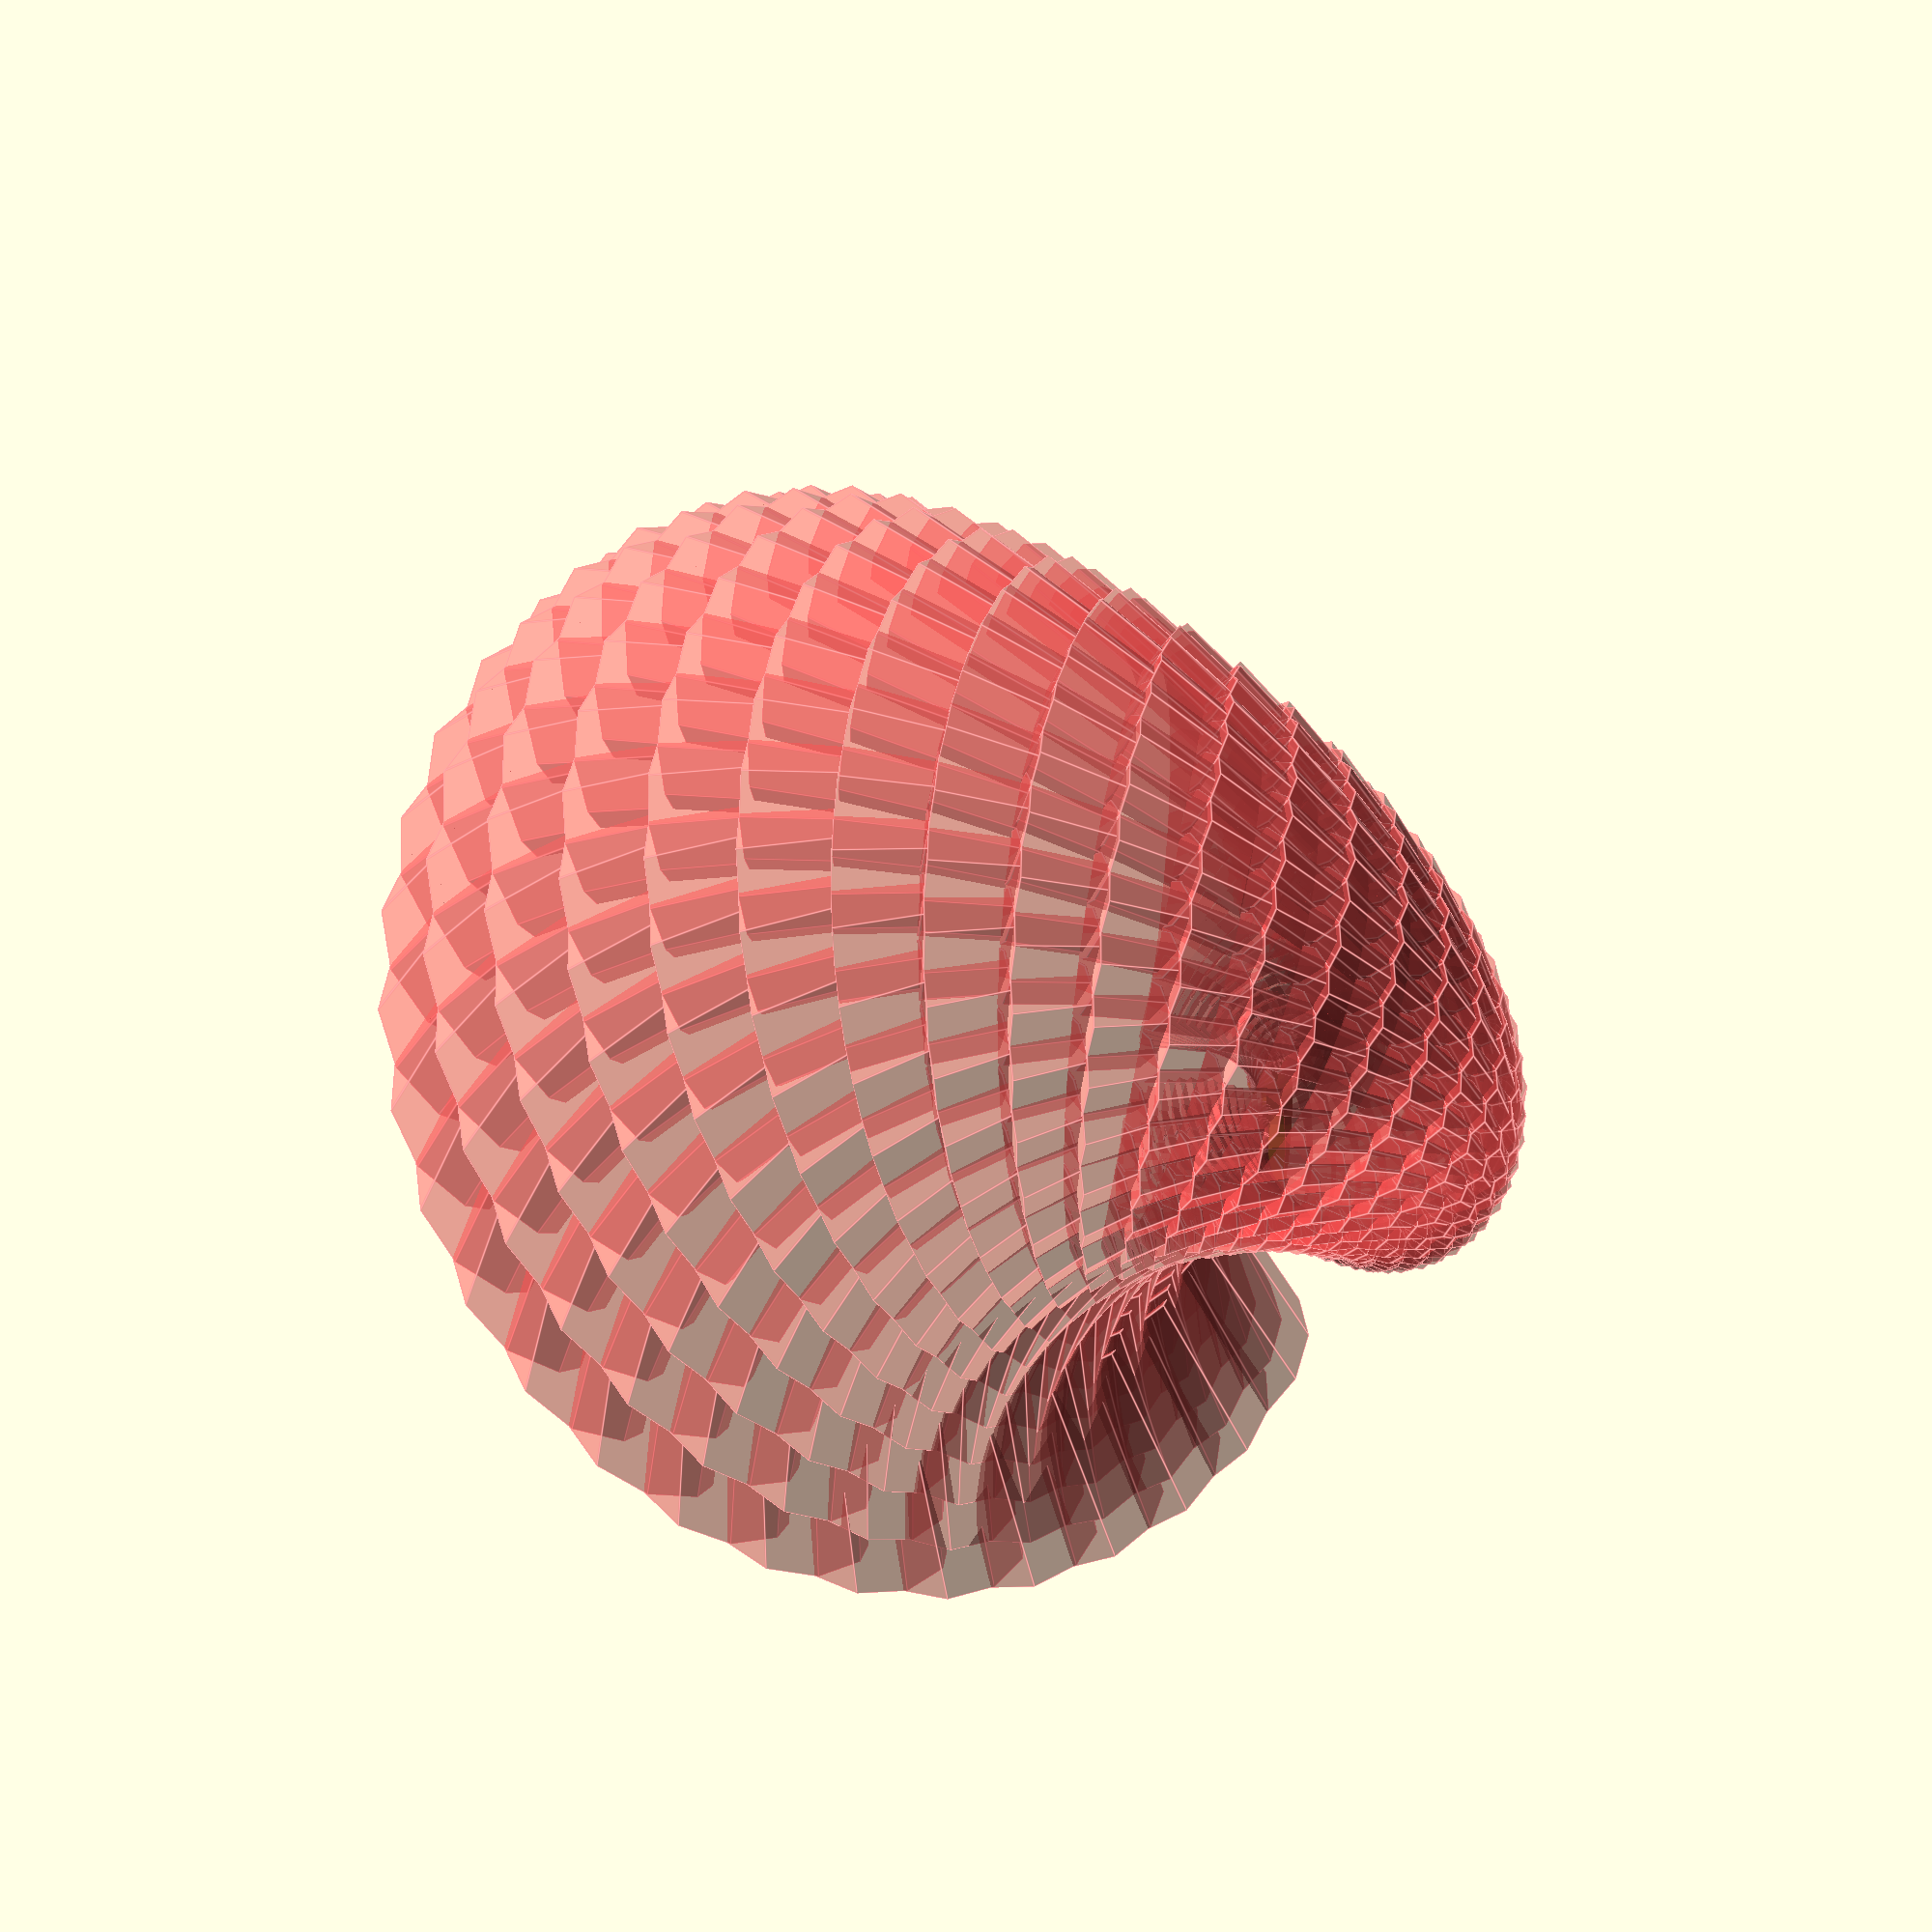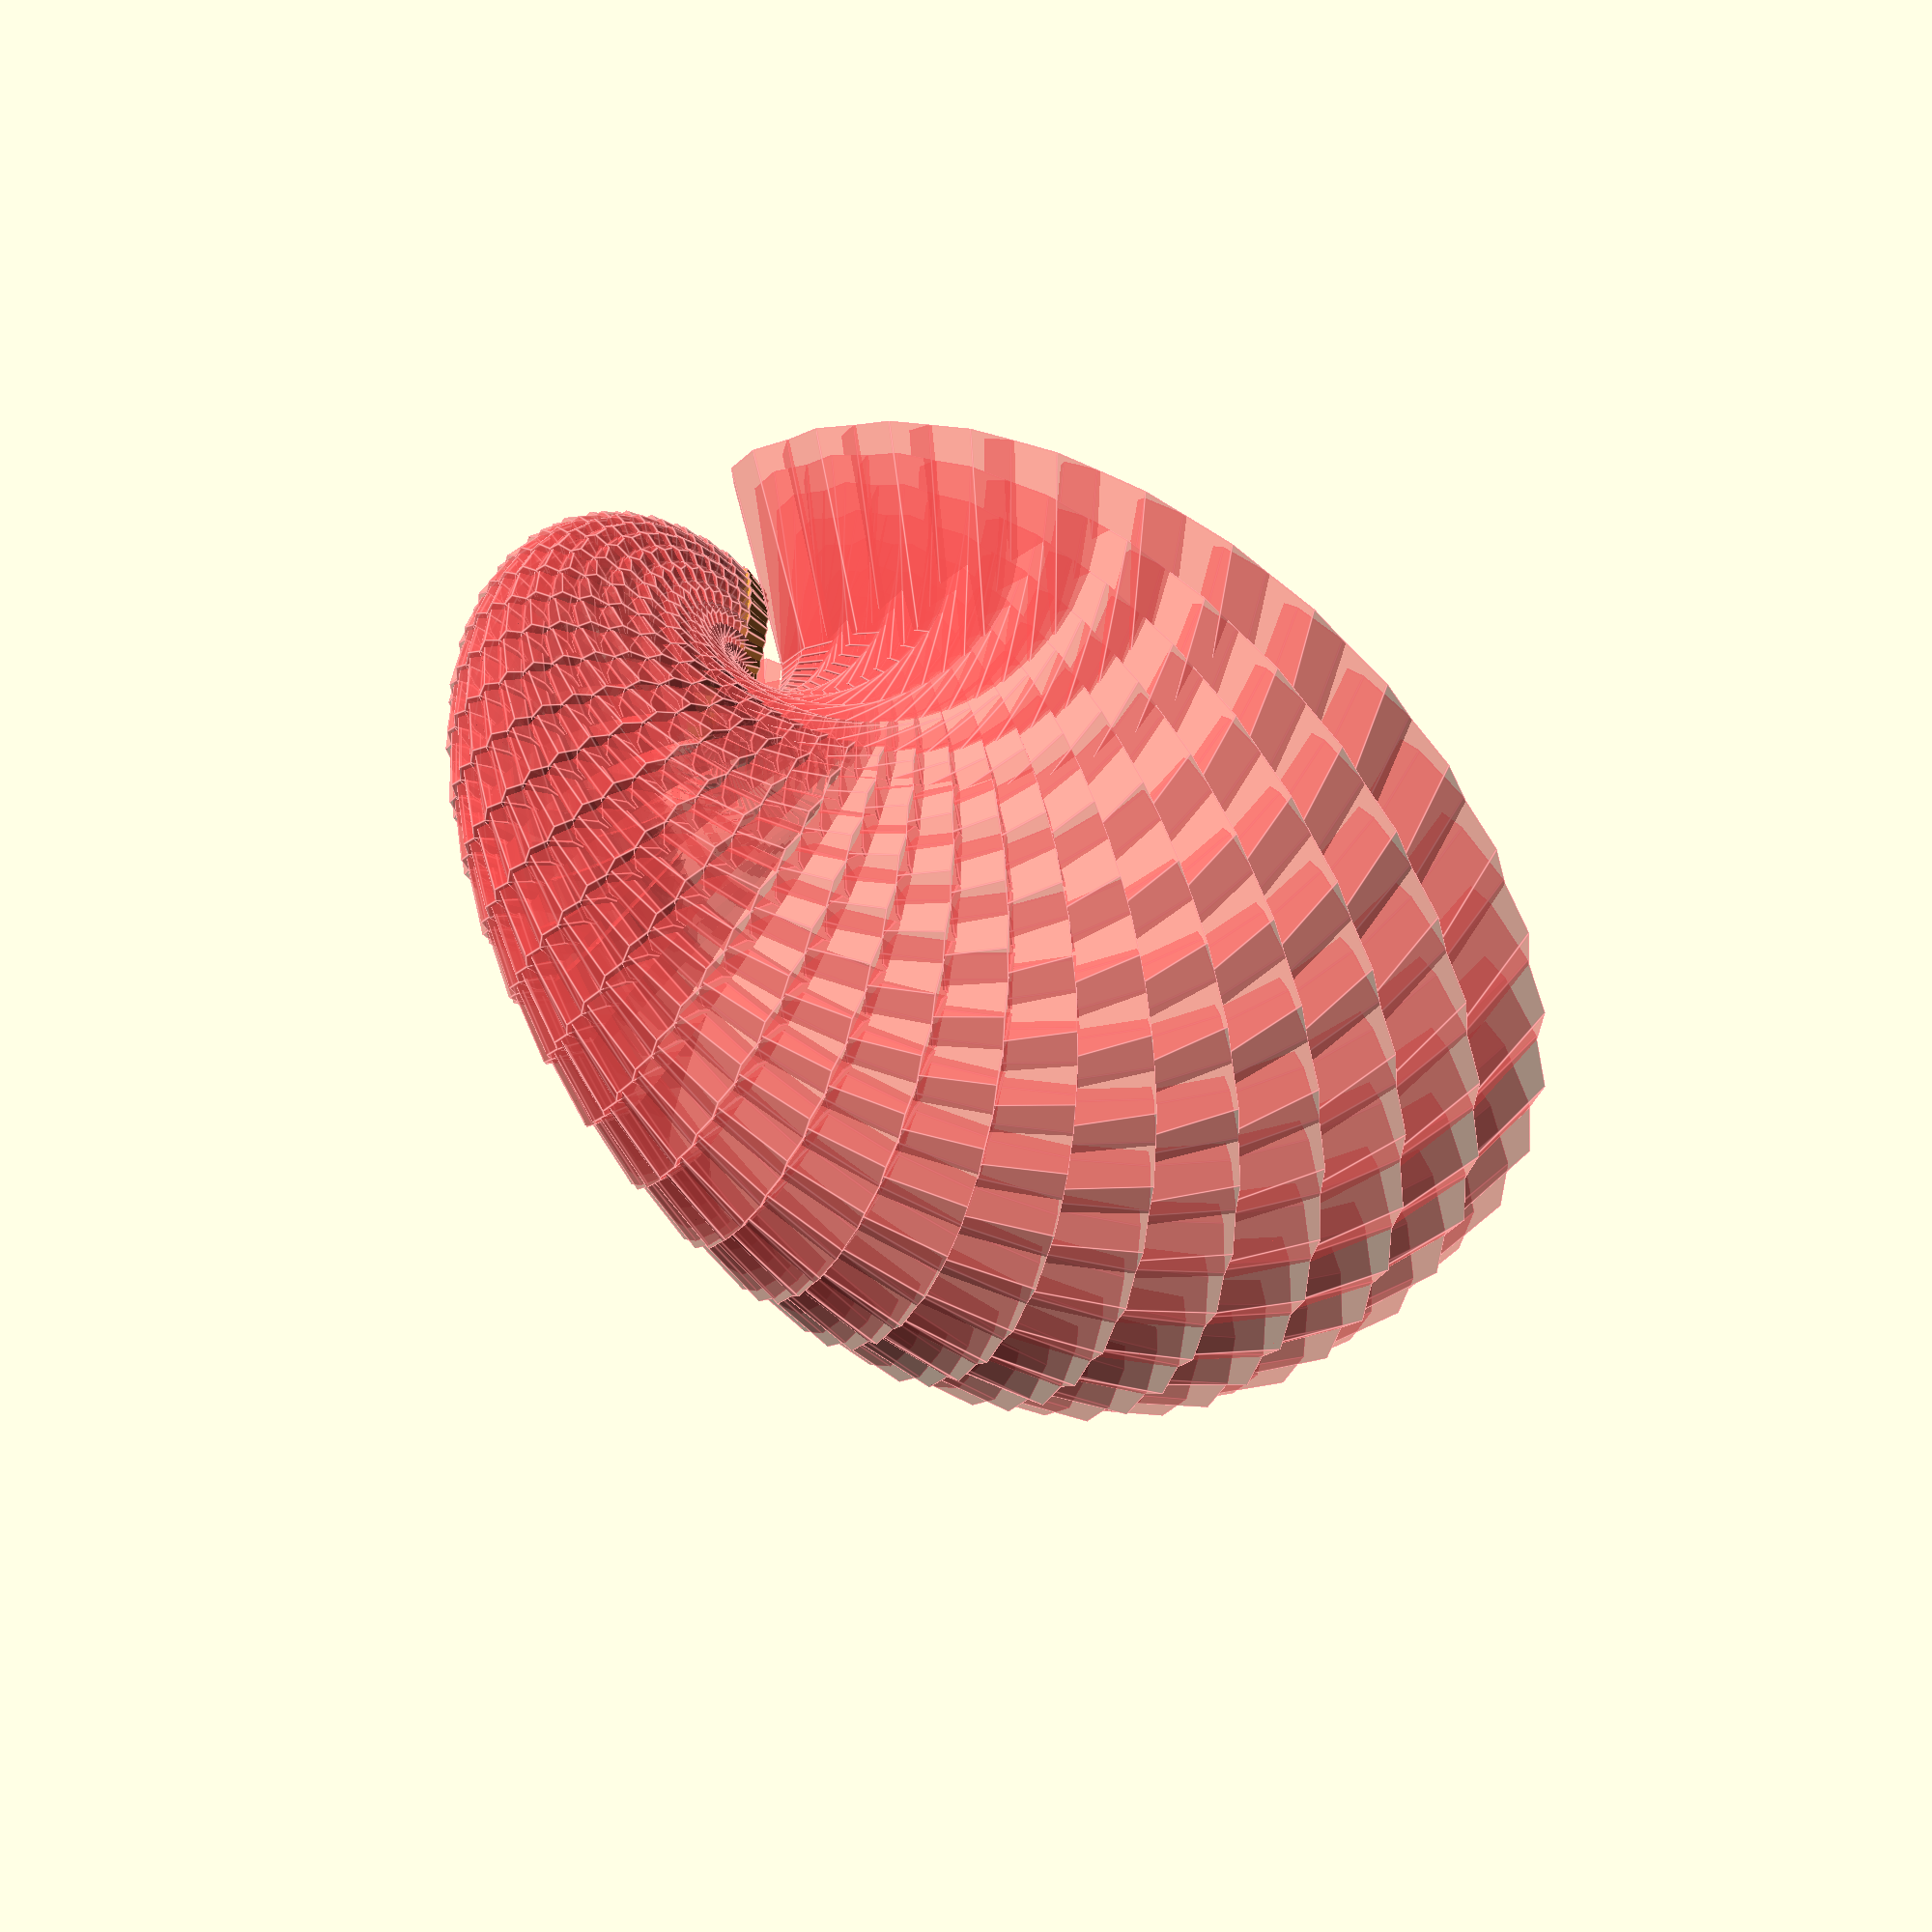
<openscad>
$fn=10;
/* seashell(life=50,0,$fn=80); */
//hulled_cylinders(r=1, h=.001, $fn=32);
//shell(age=32, $fn=32);

//Rotation, translation, and scaling vectors
kr=.6;
vr=kr*[
  0,
  15,
  0
];

kt=.3;
vt=kt*[
  -0.5,
  0.0, /* side shift, should be 0 */
  -0.5
];

ks=1.00;
vs=ks*[
  1.1125,
  1.065,
  1
];

grow_shell(0);
#grow_shell(30);

module baseshape(){
  spread=160;
  step=10;
  kerneltilt=135+10;
  hk=2;
  hw=sin(kerneltilt-90)*hk;

  tk=1;
  wk=5;

  ox=4;

  translate([ox,0,0]){
    for(ribrot=[-spread:10:spread]){
        rotate([0,0,ribrot]) basekernel(kerneltilt,hk,tk,wk);
    }
    /* hull(){ */
    /*     rotate([0,0,spread+0.95*step]) basekernel(kerneltilt,hk,tk/4,wk); */
    /*     translate([-ox-0.5,0,0]) cylinder(hk/4,d=tk/4); */
    /* } */      
    /* hull(){ */
    /*     rotate([0,0,-(spread+0.95*step)]) basekernel(kerneltilt,hk,tk/4,wk); */
    /*     translate([-ox-0.5,0,0]) cylinder(hk/4,d=tk/4); */
    /* } */      
  }
}

module basekernel(kerneltilt,hk,tk,wk){
  translate([5,0,0]) rotate([0,kerneltilt,0])
    difference(){
      cylinder(h=hk,d=2*tk,center=true);
      translate([wk,0,0]) cube(10,center=true);
    }
}


module grow_shell(max=30){
  for(a=[0:max]){
     echo("step: ",a);
     segment_transform(a) {baseshape();};
  }
}

/* creates donut from both structures */
module shell() {
  /* difference() { */
  /*   hulled_cylinders(r=1, h=.00001); */
  /*   hulled_cylinders(r=.9, h=.0001); */
  /* } */
  hulled_cylinders(r=1, h=.00001);
}

/* creates two cylinders, slightly translated and rotated against each other */
module hulled_cylinders(r, h) {
  hull() {
    cylinder(r=r, h=h, center=true);
    scale(vs)
      translate(vt)
        rotate(vr)
          cylinder(r=r, h=h, center=true);
  }
}

module segment_transform(iteration){
   if (iteration == 0){
     children();
   }else{
     scale(vs) translate(vt) rotate(vr) segment_transform(iteration-1){
       children();
     };
   }
}

</openscad>
<views>
elev=338.9 azim=124.3 roll=102.4 proj=p view=edges
elev=219.1 azim=76.1 roll=290.8 proj=p view=edges
</views>
